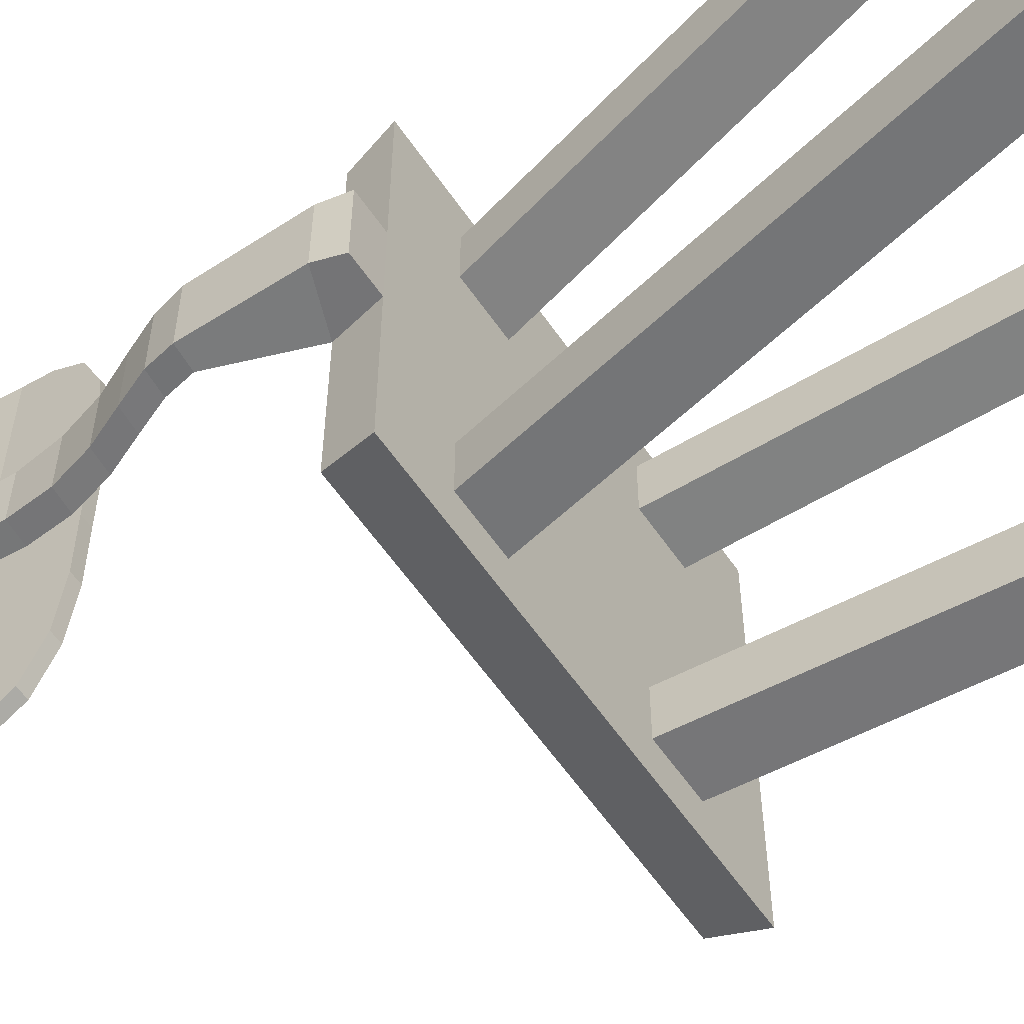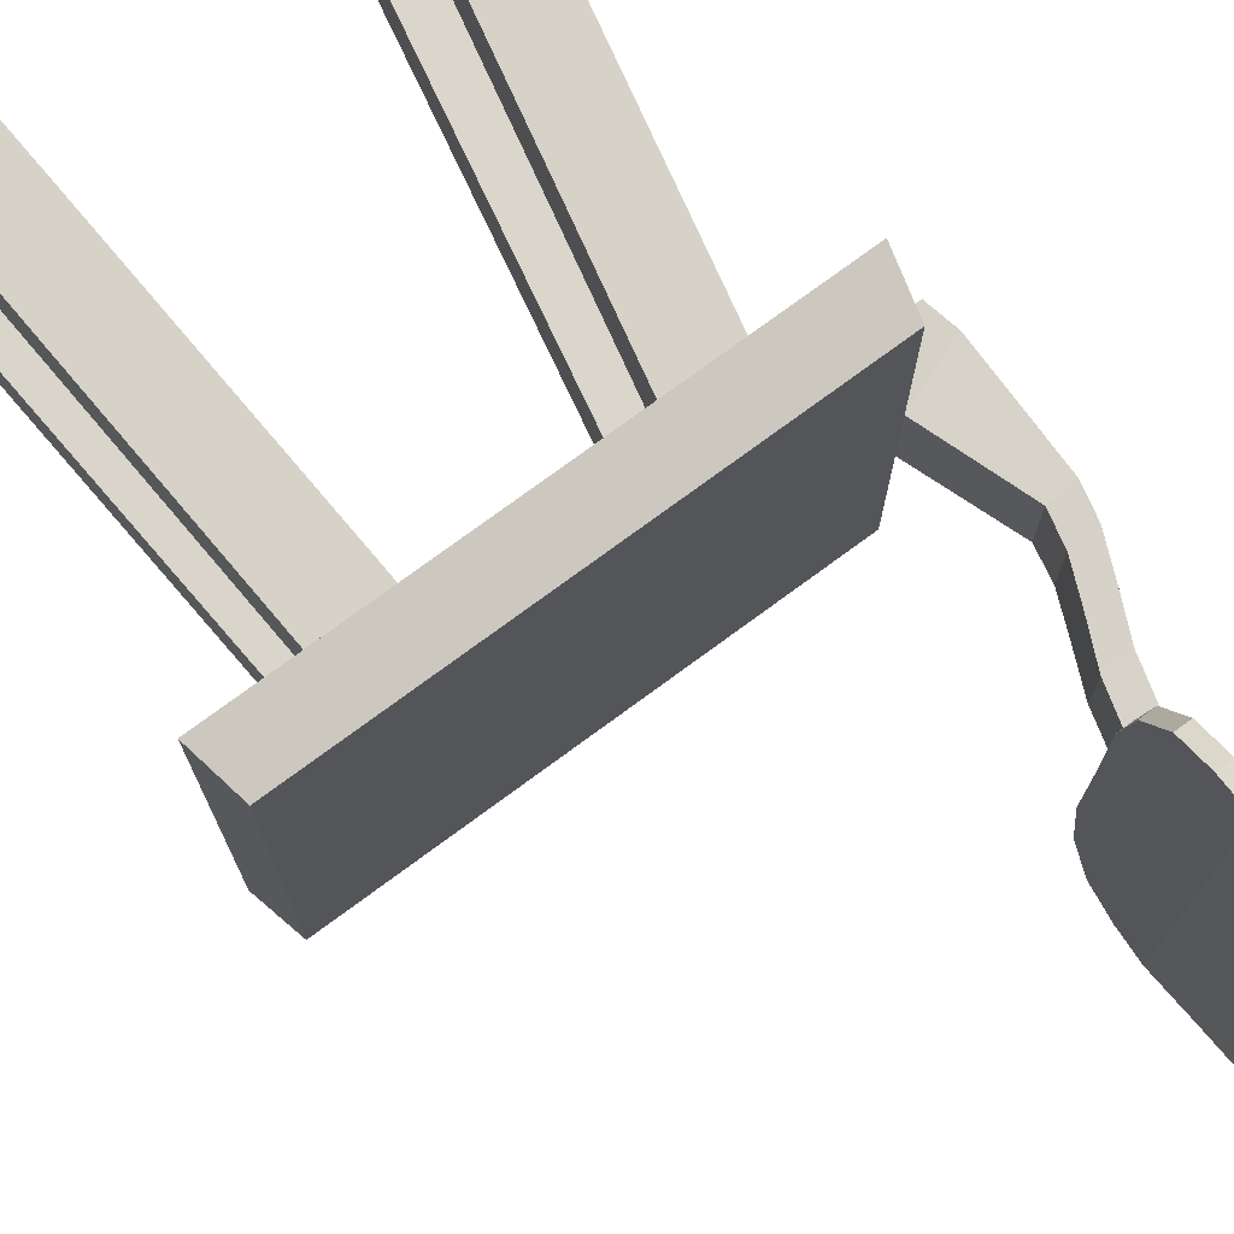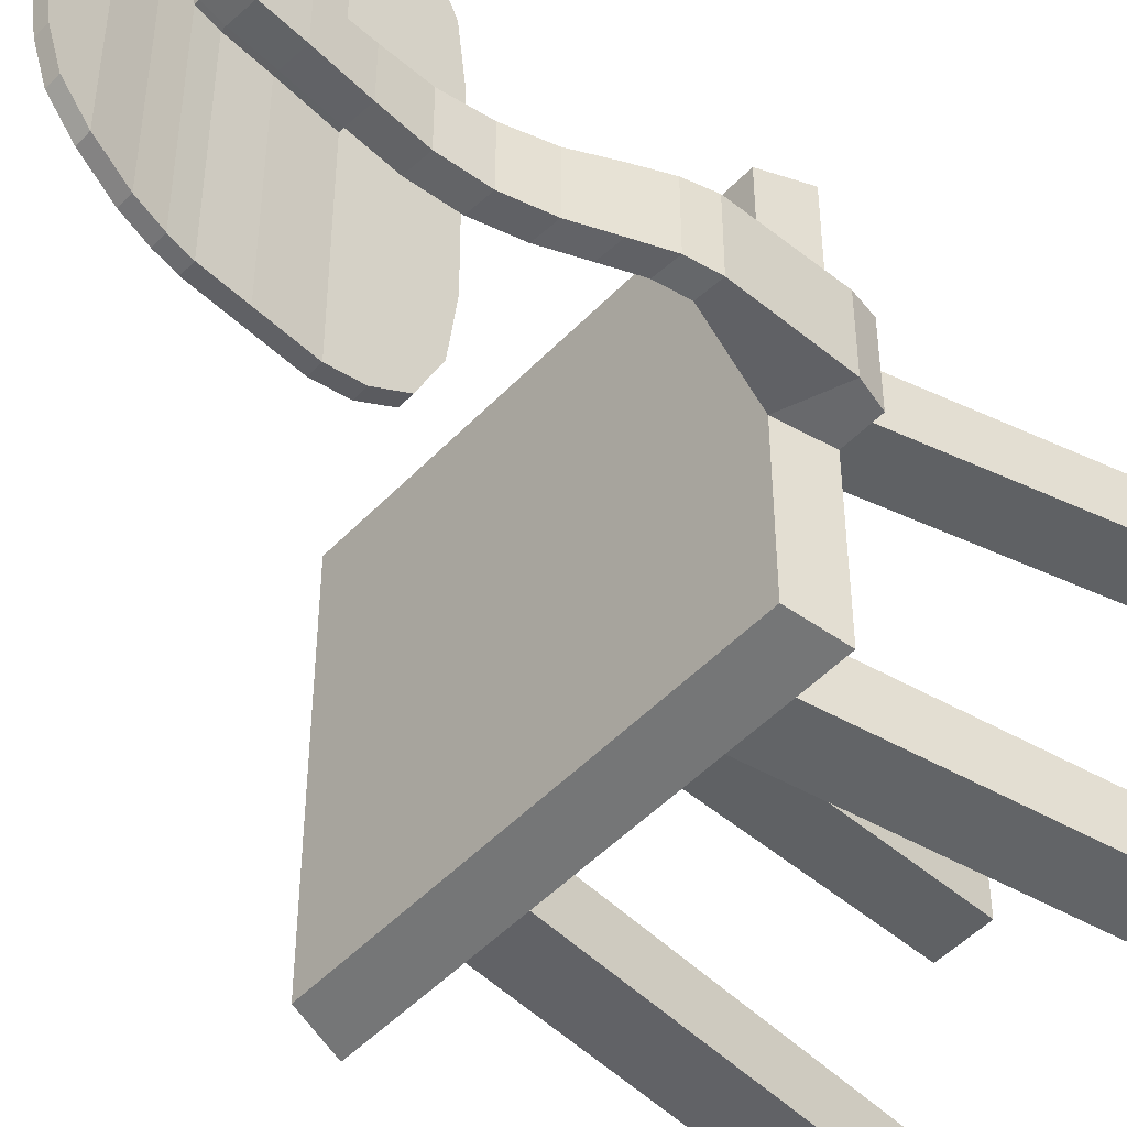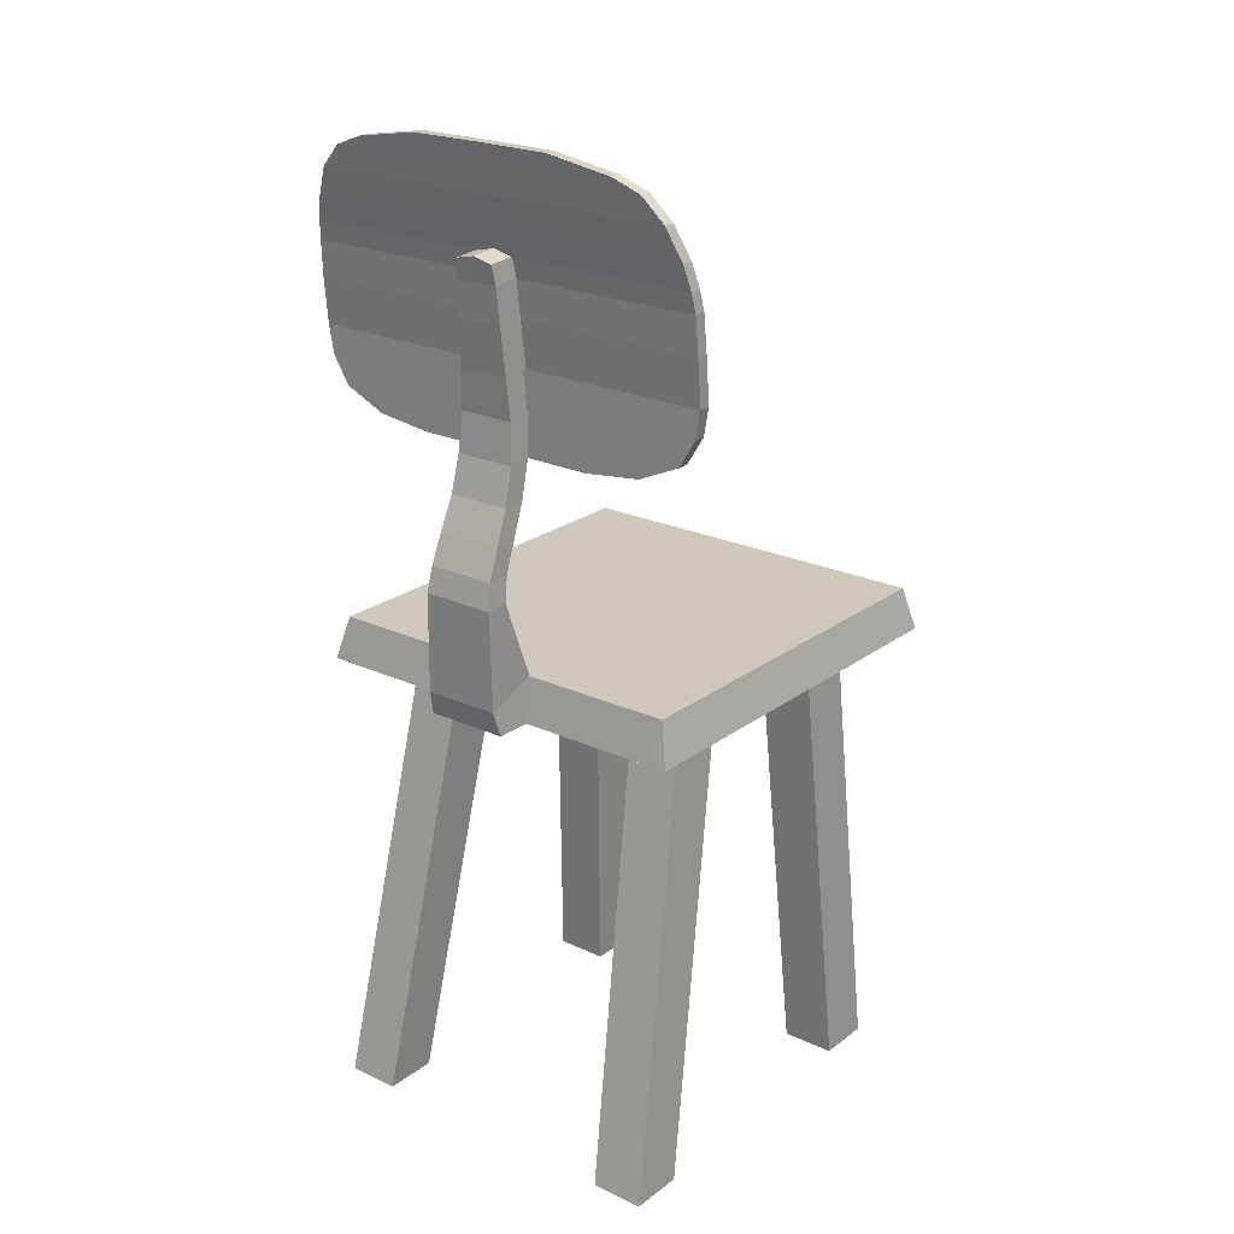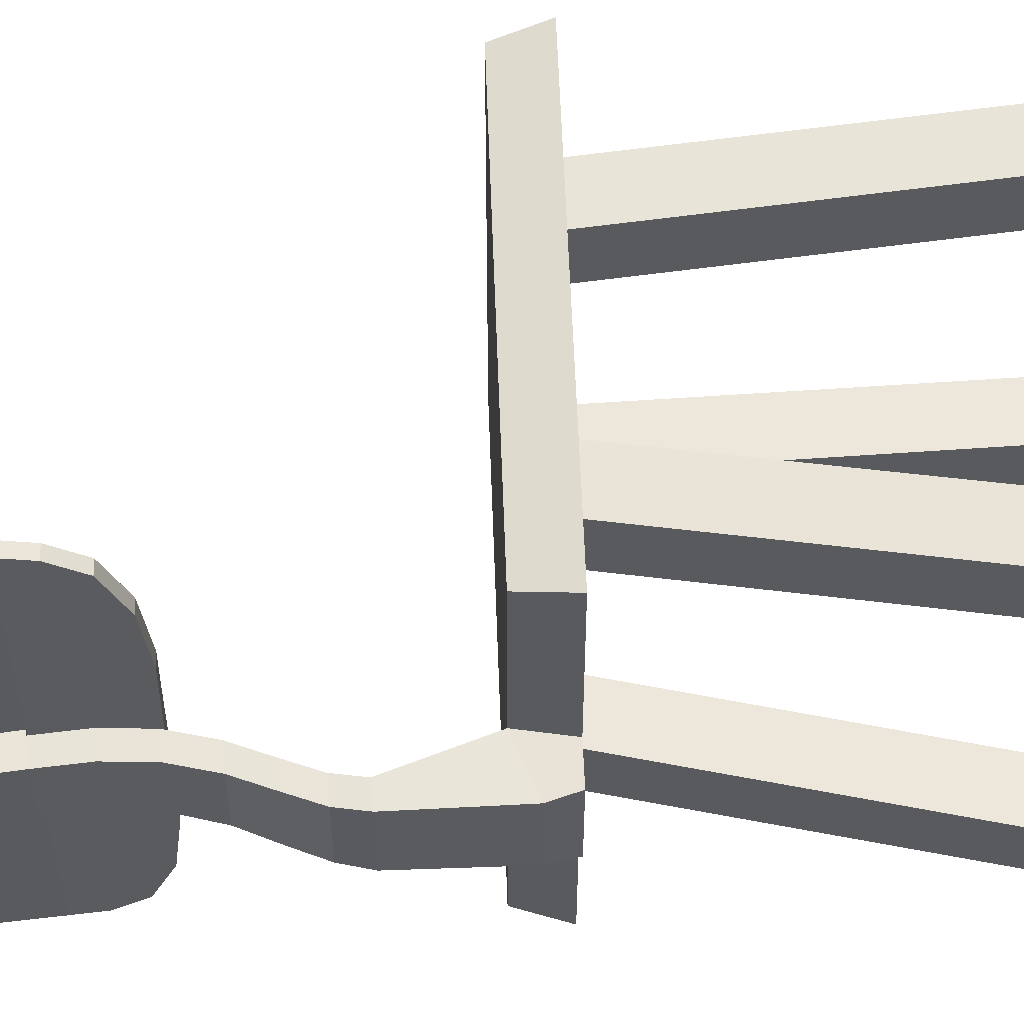
<metadata>
{"format":"obj","ext":"obj","renderer":"f3d","projection":"perspective","resolution":1024,"background":"white","views":[{"elev":-58.8,"azim":-55.8,"up":"+Z"},{"elev":76.3,"azim":143.7,"up":"+Z"},{"elev":-49.0,"azim":-131.2,"up":"+Z"},{"elev":22.5,"azim":-51.6,"up":"+Y"},{"elev":56.8,"azim":-92.0,"up":"+Z"}]}
</metadata>
<code>
o Silla
v 0.04259 0.4811 -0.01057
v 0.233 0.4811 -0.1935
v 0.4233 0.4811 -0.01057
v 0.233 0.4391 -0.1935
v 0.233 0.4391 -0
v 0.03365 0.4391 -0
v 0.4323 0.4391 -0
v 0.233 0.4811 -0.01057
v 0.04259 0.4811 -0.1935
v 0.4233 0.4811 -0.1935
v 0.03365 0.4391 -0.1935
v 0.4323 0.4391 -0.1935
v 0.04259 0.4811 -0.1565
v 0.03365 0.4391 -0.1536
v 0.233 0.4391 -0.1536
v 0.233 0.4811 -0.1565
v 0.4233 0.4811 -0.1565
v 0.4323 0.4391 -0.1536
v 0 0.439 -0.1935
v 0 0.439 -0.1536
v -0.006271 0.4626 -0.1935
v -0.006271 0.4626 -0.1565
v 0.01451 0.5587 -0.1935
v 0.01451 0.5587 -0.1582
v -0.007358 0.5572 -0.1935
v -0.007358 0.5572 -0.1582
v 0.01948 0.5834 -0.1935
v 0.01948 0.5834 -0.1602
v -0.002383 0.5818 -0.1935
v -0.002383 0.5818 -0.1602
v 0.03077 0.6111 -0.1935
v 0.03077 0.6111 -0.1612
v 0.008905 0.6095 -0.1935
v 0.008905 0.6095 -0.1612
v 0.04412 0.6423 -0.1935
v 0.04412 0.6423 -0.1629
v 0.02226 0.6407 -0.1935
v 0.02226 0.6407 -0.1629
v 0.05327 0.6775 -0.1935
v 0.05327 0.6775 -0.1639
v 0.03141 0.676 -0.1935
v 0.03141 0.676 -0.1639
v 0.05655 0.7151 -0.1935
v 0.05655 0.7151 -0.1662
v 0.03469 0.7135 -0.1935
v 0.03469 0.7135 -0.1662
v 0.05399 0.7539 -0.1935
v 0.05399 0.7539 -0.1682
v 0.03213 0.7524 -0.1935
v 0.03213 0.7524 -0.1682
v 0.05008 0.7981 -0.1702
v 0.02822 0.7965 -0.1935
v 0.02822 0.7965 -0.1702
v 0.04769 0.8323 -0.1719
v 0.02583 0.8307 -0.1935
v 0.02583 0.8307 -0.1719
v 0.04514 0.8548 -0.1935
v 0.04514 0.8505 -0.1739
v 0.02328 0.8533 -0.1935
v 0.02328 0.8489 -0.1739
v 0.05794 0.7539 -0.1935
v 0.05794 0.7539 -0.1682
v 0.05403 0.7981 -0.1702
v 0.05164 0.8323 -0.1719
v 0.04909 0.8548 -0.1935
v 0.04909 0.8505 -0.1739
v 0.06918 0.7539 -0.1935
v 0.06918 0.7539 -0.1682
v 0.06528 0.7981 -0.1935
v 0.06528 0.7981 -0.1702
v 0.06288 0.8323 -0.1935
v 0.06288 0.8323 -0.1719
v 0.06033 0.8548 -0.1935
v 0.06033 0.8505 -0.1739
v 0.05403 0.7977 0.01349
v 0.05794 0.7535 0.01357
v 0.05164 0.8319 0.0123
v 0.04909 0.85 0.009802
v 0.06528 0.7977 0.01349
v 0.06918 0.7535 0.01357
v 0.06288 0.8319 0.0123
v 0.06033 0.85 0.009802
v 0.05794 0.6757 -0.1935
v 0.05794 0.6757 -0.1683
v 0.06918 0.6757 -0.1935
v 0.06918 0.6757 -0.1683
v 0.06918 0.6753 -0.1047
v 0.05794 0.6753 -0.1047
v 0.04402 0.9449 -0.1935
v 0.03277 0.9449 -0.1935
v 0.03277 0.9449 -0.1739
v 0.04402 0.9449 -0.1739
v 0.03277 0.9444 -0.1219
v 0.04402 0.9444 -0.1219
v 0.06918 0.6825 -0.1683
v 0.06918 0.682 -0.04816
v 0.05794 0.6825 -0.1683
v 0.05794 0.6825 -0.1935
v 0.05794 0.682 -0.04816
v 0.06918 0.6825 -0.1935
v 0.06918 0.7003 -0.007467
v 0.05794 0.7008 -0.1935
v 0.06918 0.7008 -0.1935
v 0.06918 0.7008 -0.1683
v 0.05794 0.7008 -0.1683
v 0.05794 0.7003 -0.007467
v 0.06918 0.7269 0.008841
v 0.05794 0.7274 -0.1935
v 0.06918 0.7274 -0.1935
v 0.06918 0.7274 -0.1683
v 0.05794 0.7274 -0.1683
v 0.05794 0.7269 0.008841
v 0.04523 0.8723 0.004284
v 0.05649 0.8723 0.004284
v 0.04523 0.8727 -0.1739
v 0.04523 0.8761 -0.1935
v 0.05649 0.8727 -0.1739
v 0.05649 0.8761 -0.1935
v 0.039 0.9016 -0.009122
v 0.039 0.9021 -0.1739
v 0.039 0.9037 -0.1935
v 0.05025 0.9037 -0.1935
v 0.05025 0.9016 -0.009122
v 0.05025 0.9021 -0.1739
v 0.03589 0.923 -0.02982
v 0.03589 0.9235 -0.1739
v 0.03589 0.9243 -0.1935
v 0.04714 0.9243 -0.1935
v 0.04714 0.923 -0.02982
v 0.04714 0.9235 -0.1739
v 0.03433 0.9337 -0.05802
v 0.03433 0.9342 -0.1739
v 0.03433 0.9346 -0.1935
v 0.04558 0.9346 -0.1935
v 0.04558 0.9337 -0.05802
v 0.04558 0.9342 -0.1739
v 0.1598 0.4391 -0.0406
v 0.1598 0.4391 -0.09262
v 0.1069 0.4391 -0.09262
v 0.1069 0.4391 -0.0406
v 0.06995 0 -0.01298
v 0.06995 0 -0.065
v 0.01704 0 -0.065
v 0.01704 0 -0.01298
v 0.3059 0.4391 -0.04033
v 0.3059 0.4391 -0.09283
v 0.3593 0.4391 -0.04033
v 0.3593 0.4391 -0.09283
v 0.3382 0 -0.01831
v 0.3382 0 -0.07081
v 0.3916 0 -0.01831
v 0.3916 0 -0.07081
v 0.04259 0.4811 -0.3764
v 0.04259 0.4811 -0.2304
v 0.4233 0.4811 -0.3764
v 0.233 0.4391 -0.3869
v 0.03365 0.4391 -0.3869
v 0.4323 0.4391 -0.3869
v 0.233 0.4811 -0.3764
v 0.03365 0.4391 -0.2333
v 0.233 0.4391 -0.2333
v 0.4233 0.4811 -0.2304
v 0.233 0.4811 -0.2304
v 0.4323 0.4391 -0.2333
v 0 0.439 -0.2333
v -0.006271 0.4626 -0.2304
v 0.01451 0.5587 -0.2288
v -0.007358 0.5572 -0.2288
v 0.01948 0.5834 -0.2268
v -0.002383 0.5818 -0.2268
v 0.03077 0.6111 -0.2257
v 0.008905 0.6095 -0.2257
v 0.04412 0.6423 -0.2241
v 0.02226 0.6407 -0.2241
v 0.05327 0.6775 -0.2231
v 0.03141 0.676 -0.2231
v 0.05655 0.7151 -0.2207
v 0.03469 0.7135 -0.2207
v 0.05399 0.7539 -0.2187
v 0.03213 0.7524 -0.2187
v 0.05008 0.7981 -0.2167
v 0.02822 0.7965 -0.2167
v 0.04769 0.8323 -0.215
v 0.02583 0.8307 -0.215
v 0.04514 0.8505 -0.213
v 0.02328 0.8489 -0.213
v 0.05794 0.7539 -0.2187
v 0.05403 0.7981 -0.2167
v 0.05164 0.8323 -0.215
v 0.04909 0.8505 -0.213
v 0.06918 0.7539 -0.2187
v 0.06528 0.7981 -0.2167
v 0.06288 0.8323 -0.215
v 0.06033 0.8505 -0.213
v 0.05403 0.7977 -0.4004
v 0.05794 0.7535 -0.4005
v 0.05164 0.8319 -0.3992
v 0.04909 0.85 -0.3967
v 0.06528 0.7977 -0.4004
v 0.06918 0.7535 -0.4005
v 0.06288 0.8319 -0.3992
v 0.06033 0.85 -0.3967
v 0.05794 0.6757 -0.2186
v 0.06918 0.6757 -0.2186
v 0.06918 0.6753 -0.2822
v 0.05794 0.6753 -0.2822
v 0.03277 0.9449 -0.213
v 0.04402 0.9449 -0.213
v 0.03277 0.9444 -0.265
v 0.04402 0.9444 -0.265
v 0.06918 0.6825 -0.2186
v 0.06918 0.682 -0.3388
v 0.05794 0.6825 -0.2186
v 0.05794 0.682 -0.3388
v 0.06918 0.7003 -0.3795
v 0.06918 0.7008 -0.2187
v 0.05794 0.7008 -0.2187
v 0.05794 0.7003 -0.3795
v 0.06918 0.7269 -0.3958
v 0.06918 0.7274 -0.2187
v 0.05794 0.7274 -0.2187
v 0.05794 0.7269 -0.3958
v 0.04523 0.8723 -0.3912
v 0.05649 0.8723 -0.3912
v 0.04523 0.8727 -0.213
v 0.05649 0.8727 -0.213
v 0.039 0.9016 -0.3778
v 0.039 0.9021 -0.213
v 0.05025 0.9016 -0.3778
v 0.05025 0.9021 -0.213
v 0.03589 0.923 -0.3571
v 0.03589 0.9235 -0.213
v 0.04714 0.923 -0.3571
v 0.04714 0.9235 -0.213
v 0.03433 0.9337 -0.3289
v 0.03433 0.9342 -0.213
v 0.04558 0.9337 -0.3289
v 0.04558 0.9342 -0.213
v 0.1598 0.4391 -0.3463
v 0.1598 0.4391 -0.2943
v 0.1069 0.4391 -0.2943
v 0.1069 0.4391 -0.3463
v 0.06995 0 -0.374
v 0.06995 0 -0.3219
v 0.01704 0 -0.3219
v 0.01704 0 -0.374
v 0.3059 0.4391 -0.3466
v 0.3059 0.4391 -0.2941
v 0.3593 0.4391 -0.3466
v 0.3593 0.4391 -0.2941
v 0.3382 0 -0.3686
v 0.3382 0 -0.3161
v 0.3916 0 -0.3686
v 0.3916 0 -0.3161
f 15 18 148 146
f 3 7 18 17
f 8 3 17 16
f 13 16 2 9
f 8 5 7 3
f 14 11 4 15
f 13 14 6 1
f 1 6 5 8
f 17 18 12 10
f 15 4 12 18
f 16 17 10 2
f 14 20 19 11
f 14 15 138 139
f 1 8 16 13
f 21 19 20 22
f 13 22 20 14
f 23 27 28 24
f 9 23 24 13
f 13 24 26 22
f 22 26 25 21
f 28 32 34 30
f 24 28 30 26
f 26 30 29 25
f 30 34 33 29
f 27 31 32 28
f 36 40 42 38
f 31 35 36 32
f 32 36 38 34
f 34 38 37 33
f 42 46 45 41
f 38 42 41 37
f 35 39 40 36
f 39 43 44 40
f 40 44 46 42
f 48 51 53 50
f 43 47 48 44
f 44 48 50 46
f 46 50 49 45
f 50 53 52 49
f 58 66 65 57
f 51 54 56 53
f 53 56 55 52
f 57 59 60 58
f 54 64 66 58
f 54 58 60 56
f 56 60 59 55
f 63 75 77 64
f 98 83 84 97
f 51 63 64 54
f 47 61 62 48
f 48 62 63 51
f 67 69 70 68
f 69 71 72 70
f 71 73 74 72
f 96 87 86 95
f 131 93 91 132
f 135 94 93 131
f 76 80 79 75
f 75 79 81 77
f 77 81 82 78
f 62 76 75 63
f 72 81 79 70
f 64 77 78 66
f 70 79 80 68
f 74 82 81 72
f 86 87 88 84
f 83 85 86 84
f 97 84 88 99
f 99 88 87 96
f 95 86 85 100
f 91 93 94 92
f 91 92 89 90
f 132 91 90 133
f 136 92 94 135
f 134 89 92 136
f 104 95 100 103
f 106 99 96 101
f 105 97 99 106
f 101 96 95 104
f 102 98 97 105
f 108 102 105 111
f 107 101 104 110
f 111 105 106 112
f 112 106 101 107
f 110 104 103 109
f 68 110 109 67
f 76 112 107 80
f 62 111 112 76
f 80 107 110 68
f 61 108 111 62
f 73 118 117 74
f 74 117 114 82
f 66 115 116 65
f 82 114 113 78
f 78 113 115 66
f 118 122 124 117
f 117 124 123 114
f 115 120 121 116
f 114 123 119 113
f 113 119 120 115
f 122 128 130 124
f 124 130 129 123
f 120 126 127 121
f 123 129 125 119
f 119 125 126 120
f 128 134 136 130
f 130 136 135 129
f 126 132 133 127
f 129 135 131 125
f 125 131 132 126
f 139 138 142 143
f 15 5 137 138
f 6 14 139 140
f 5 6 140 137
f 144 143 142 141
f 140 139 143 144
f 137 140 144 141
f 138 137 141 142
f 146 148 152 150
f 7 5 145 147
f 5 15 146 145
f 18 7 147 148
f 149 150 152 151
f 147 145 149 151
f 148 147 151 152
f 145 146 150 149
f 161 248 250 164
f 155 162 164 158
f 159 163 162 155
f 154 9 2 163
f 159 155 158 156
f 160 161 4 11
f 154 153 157 160
f 153 159 156 157
f 162 10 12 164
f 161 164 12 4
f 163 2 10 162
f 160 11 19 165
f 160 241 240 161
f 153 154 163 159
f 21 166 165 19
f 154 160 165 166
f 23 167 169 27
f 9 154 167 23
f 154 166 168 167
f 166 21 25 168
f 169 170 172 171
f 167 168 170 169
f 168 25 29 170
f 170 29 33 172
f 27 169 171 31
f 173 174 176 175
f 31 171 173 35
f 171 172 174 173
f 172 33 37 174
f 176 41 45 178
f 174 37 41 176
f 35 173 175 39
f 39 175 177 43
f 175 176 178 177
f 179 180 182 181
f 43 177 179 47
f 177 178 180 179
f 178 45 49 180
f 180 49 52 182
f 185 57 65 190
f 181 182 184 183
f 182 52 55 184
f 57 185 186 59
f 183 185 190 189
f 183 184 186 185
f 184 55 59 186
f 188 189 197 195
f 98 213 203 83
f 181 183 189 188
f 47 179 187 61
f 179 181 188 187
f 67 191 192 69
f 69 192 193 71
f 71 193 194 73
f 212 211 204 205
f 235 236 207 209
f 237 235 209 210
f 196 195 199 200
f 195 197 201 199
f 197 198 202 201
f 187 188 195 196
f 193 192 199 201
f 189 190 198 197
f 192 191 200 199
f 194 193 201 202
f 204 203 206 205
f 83 203 204 85
f 213 214 206 203
f 214 212 205 206
f 211 100 85 204
f 207 208 210 209
f 207 90 89 208
f 236 133 90 207
f 238 237 210 208
f 134 238 208 89
f 216 103 100 211
f 218 215 212 214
f 217 218 214 213
f 215 216 211 212
f 102 217 213 98
f 108 221 217 102
f 219 220 216 215
f 221 222 218 217
f 222 219 215 218
f 220 109 103 216
f 191 67 109 220
f 196 200 219 222
f 187 196 222 221
f 200 191 220 219
f 61 187 221 108
f 73 194 226 118
f 194 202 224 226
f 190 65 116 225
f 202 198 223 224
f 198 190 225 223
f 118 226 230 122
f 226 224 229 230
f 225 116 121 228
f 224 223 227 229
f 223 225 228 227
f 122 230 234 128
f 230 229 233 234
f 228 121 127 232
f 229 227 231 233
f 227 228 232 231
f 128 234 238 134
f 234 233 237 238
f 232 127 133 236
f 233 231 235 237
f 231 232 236 235
f 241 245 244 240
f 161 240 239 156
f 157 242 241 160
f 156 239 242 157
f 246 243 244 245
f 242 246 245 241
f 239 243 246 242
f 240 244 243 239
f 248 252 254 250
f 158 249 247 156
f 156 247 248 161
f 164 250 249 158
f 251 253 254 252
f 249 253 251 247
f 250 254 253 249
f 247 251 252 248

</code>
